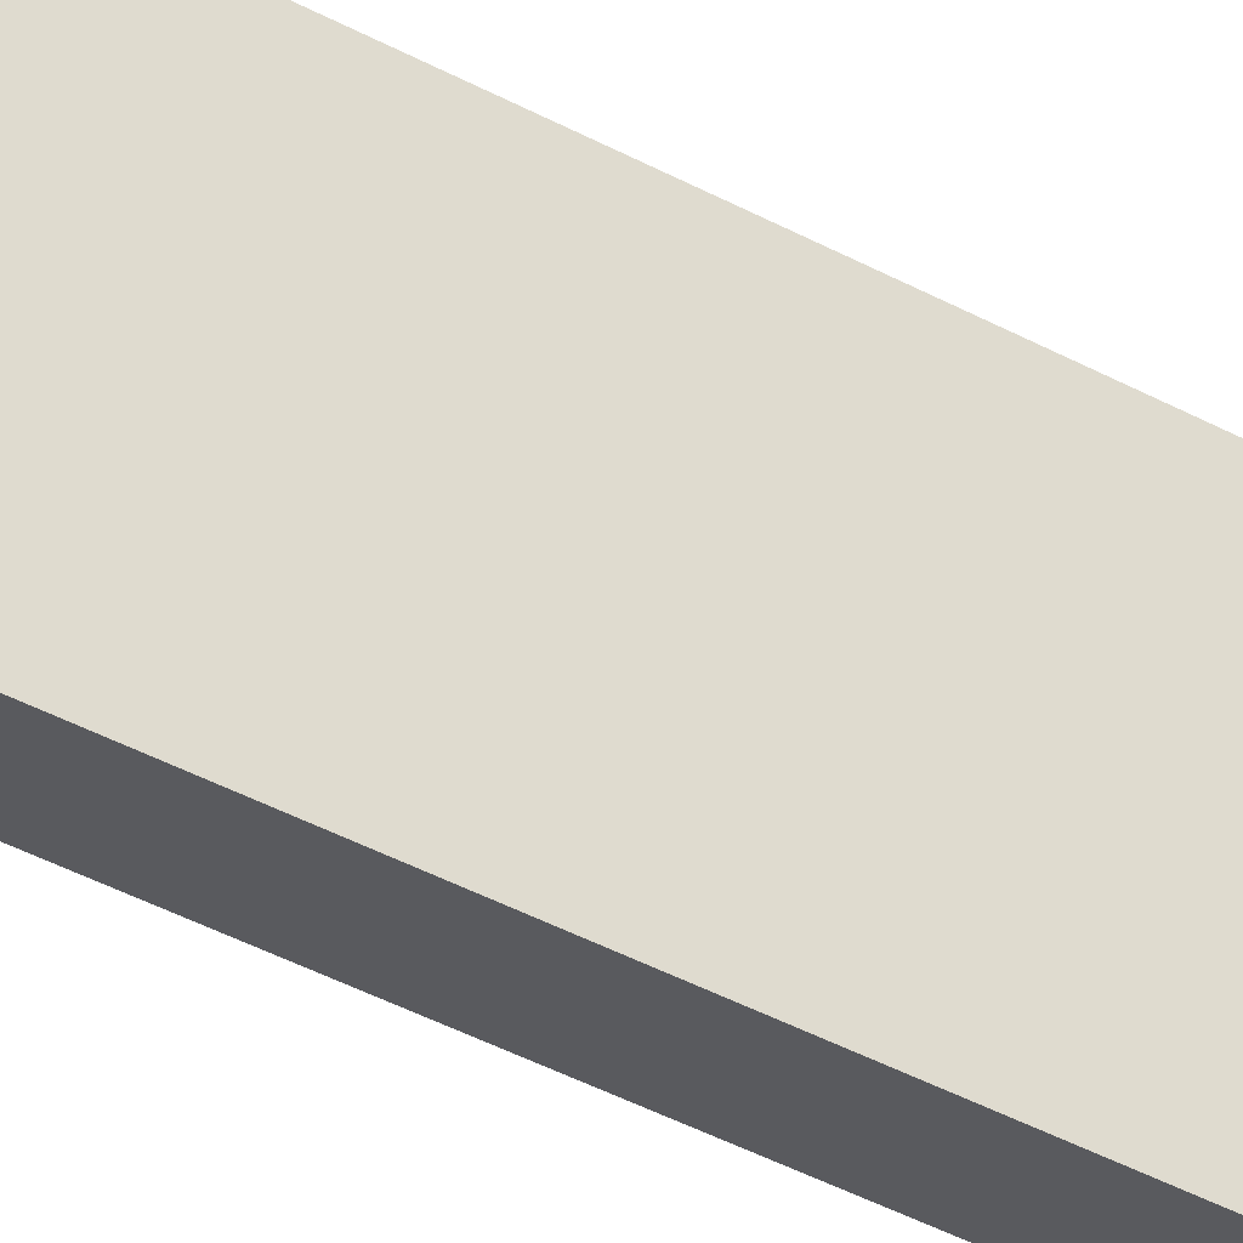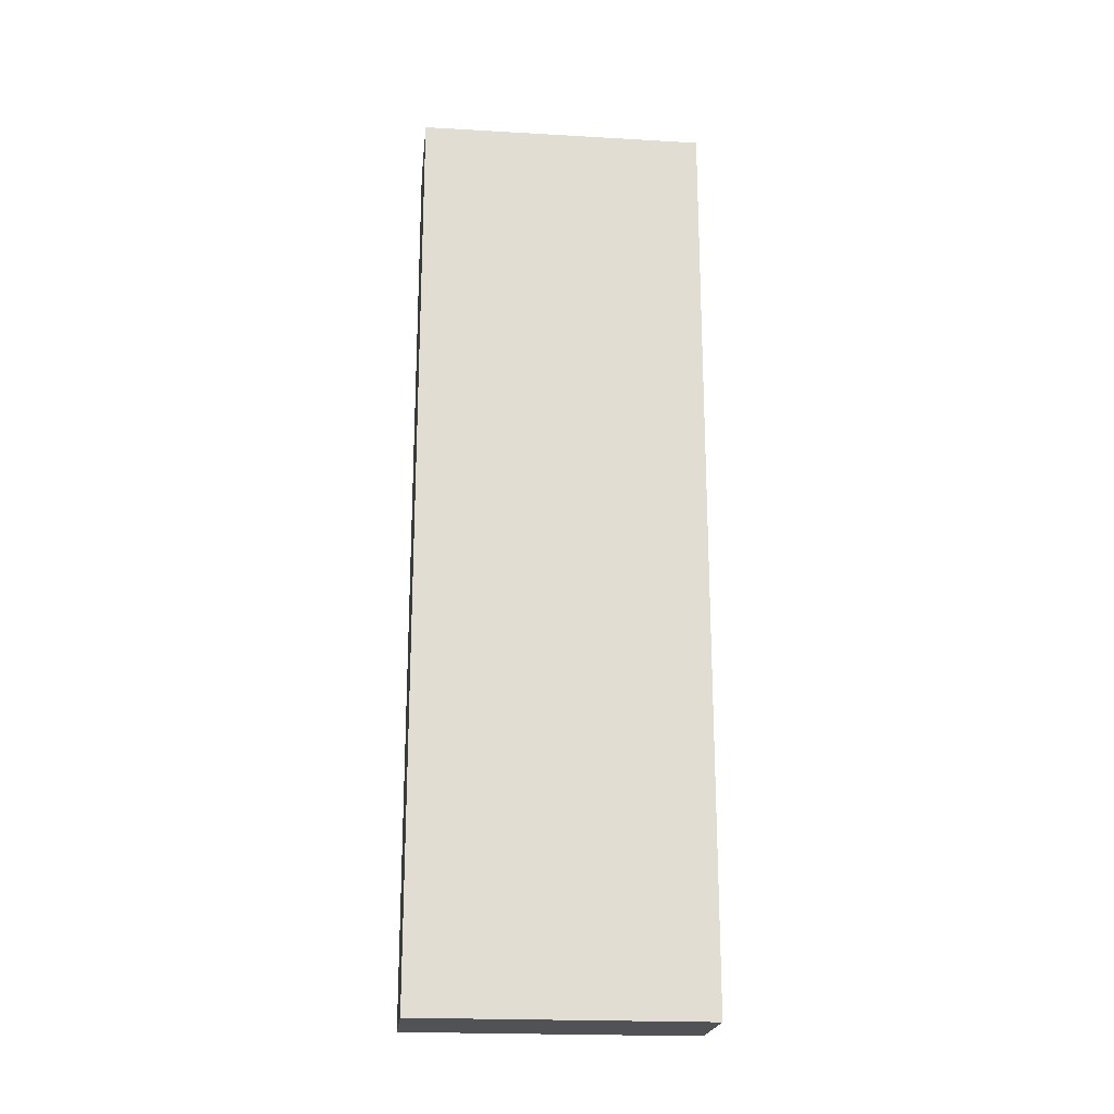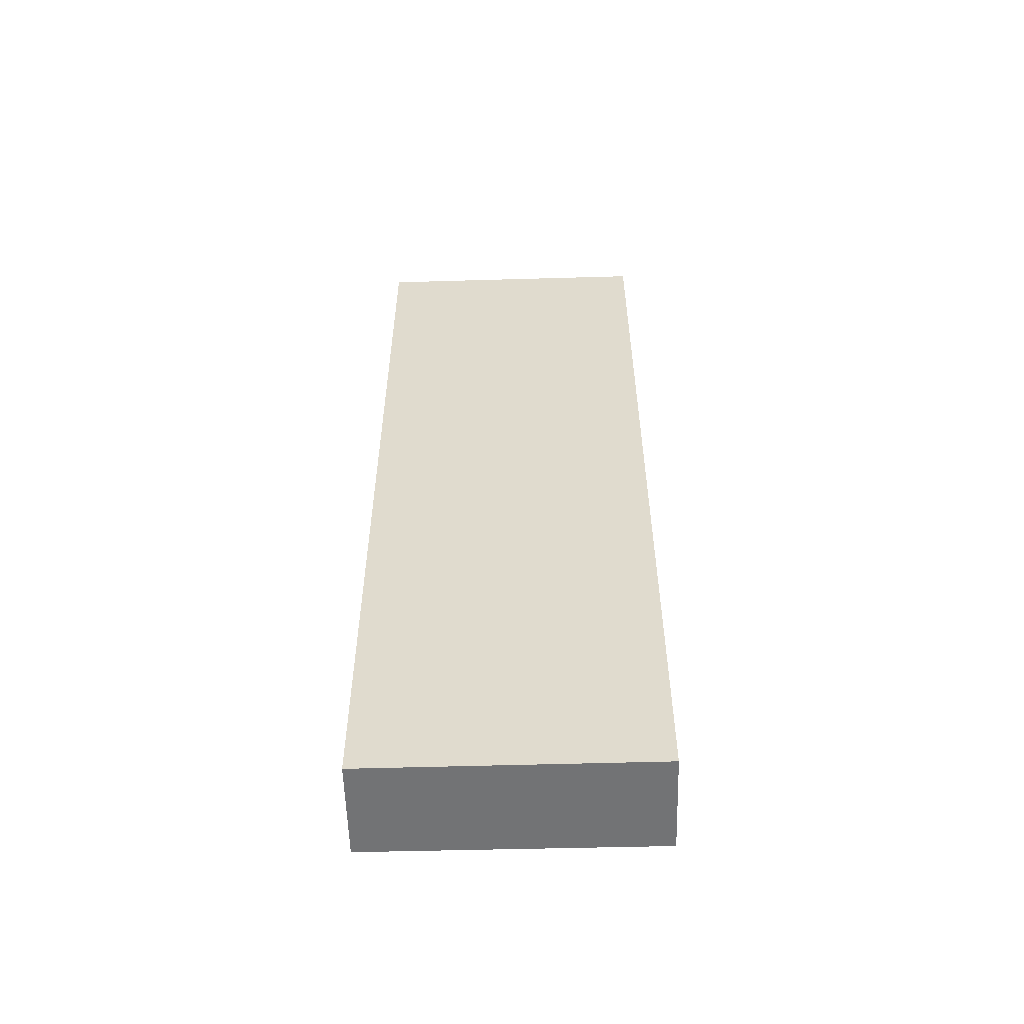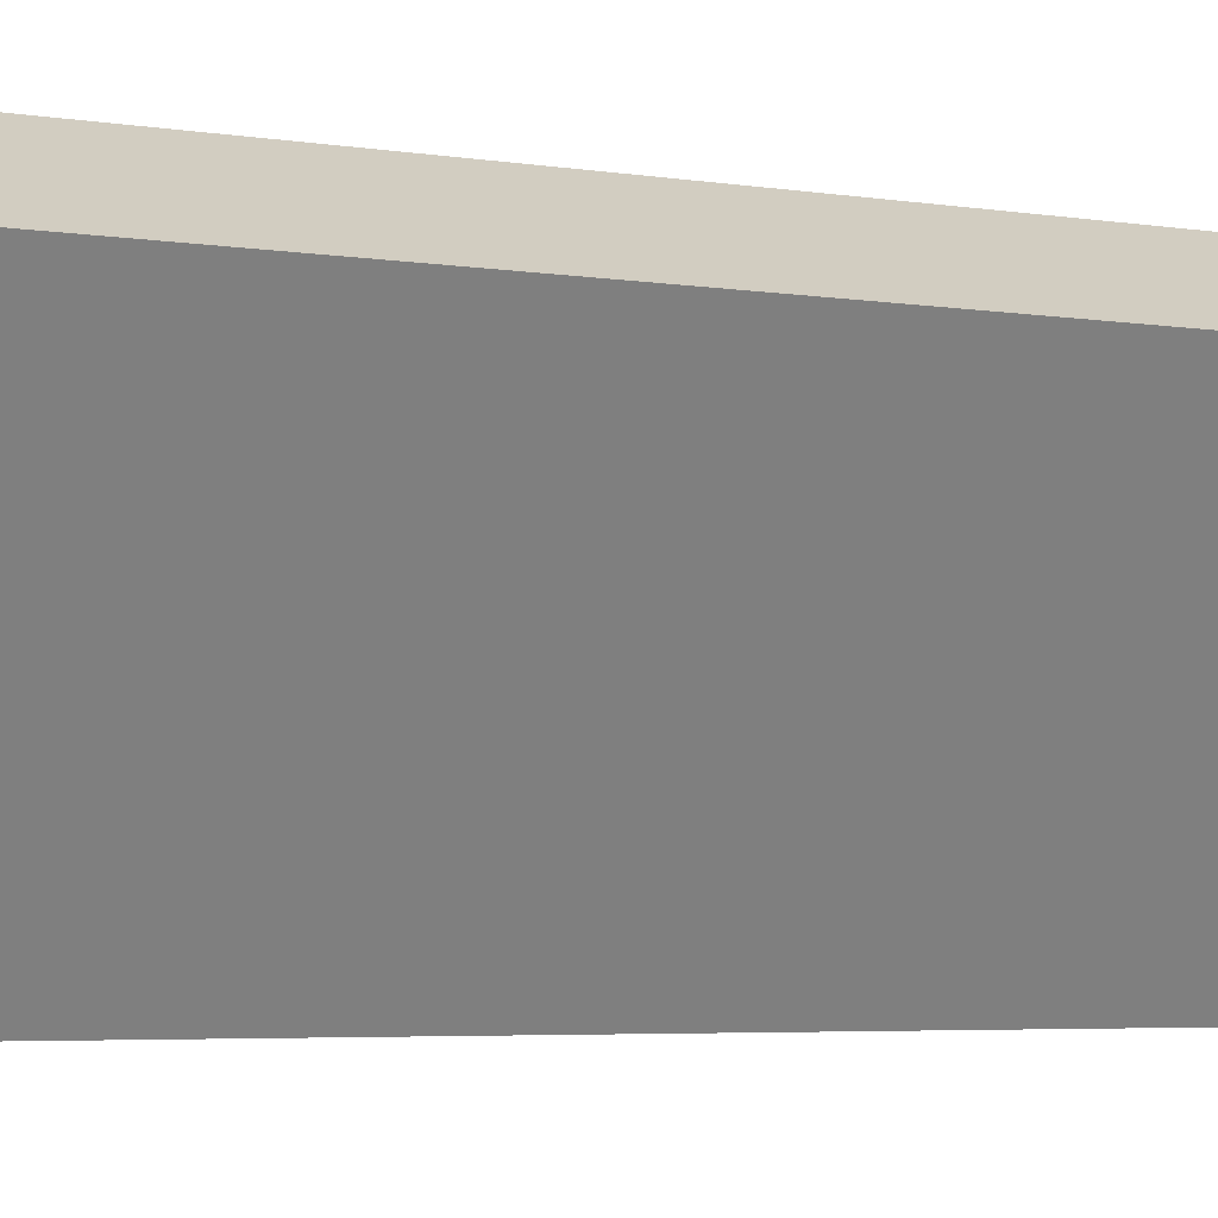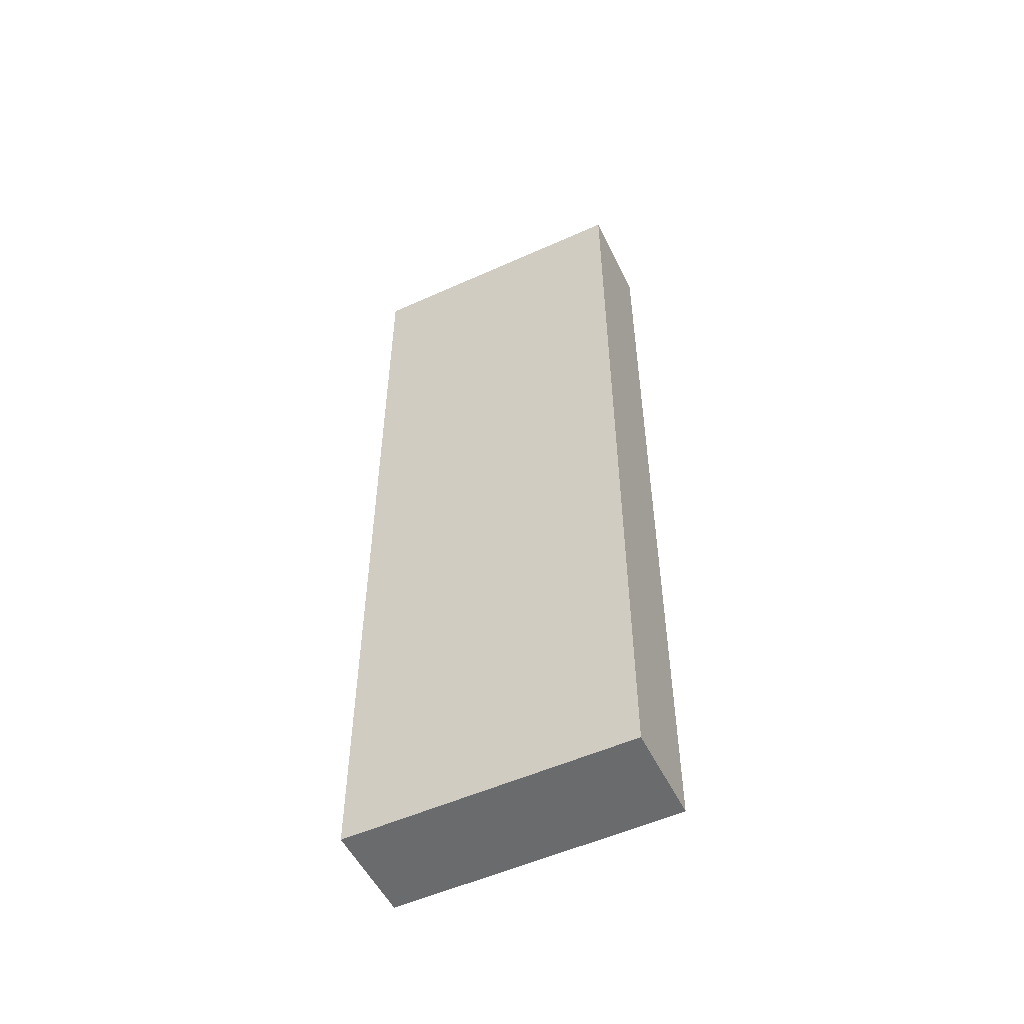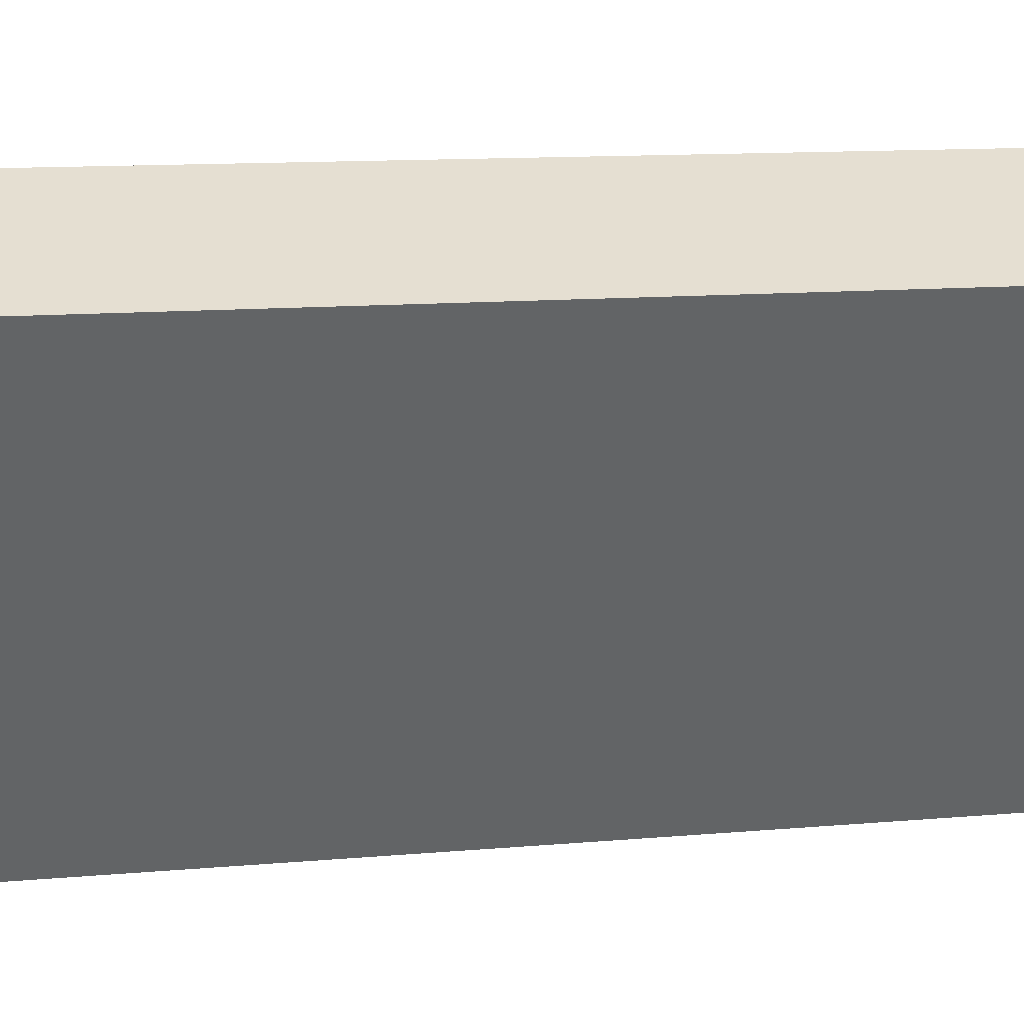
<metadata>
{"format":"obj","ext":"obj","renderer":"f3d","projection":"perspective","resolution":1024,"background":"white","views":[{"elev":-57.8,"azim":62.7,"up":"+Z"},{"elev":-21.0,"azim":-65.9,"up":"+Y"},{"elev":-55.9,"azim":-58.3,"up":"+Y"},{"elev":-3.5,"azim":55.1,"up":"+Z"},{"elev":-53.2,"azim":145.9,"up":"+Y"},{"elev":7.9,"azim":72.1,"up":"+Z"}]}
</metadata>
<code>
v  0 17.13 1.049e-15
v  4.296 17.13 3.715
v  1.595 17.13 -0.931
v  2.682 17.13 4.649
v  1.595 5.701e-17 -0.931
v  0 0 0
v  2.682 -2.847e-16 4.649
v  4.296 -2.275e-16 3.715
g defaultobject
f 1 2 3
f 2 1 4
f 5 1 3
f 1 5 6
f 6 4 1
f 4 6 7
f 7 2 4
f 2 7 8
f 8 3 2
f 3 8 5
f 8 6 5
f 6 8 7

</code>
